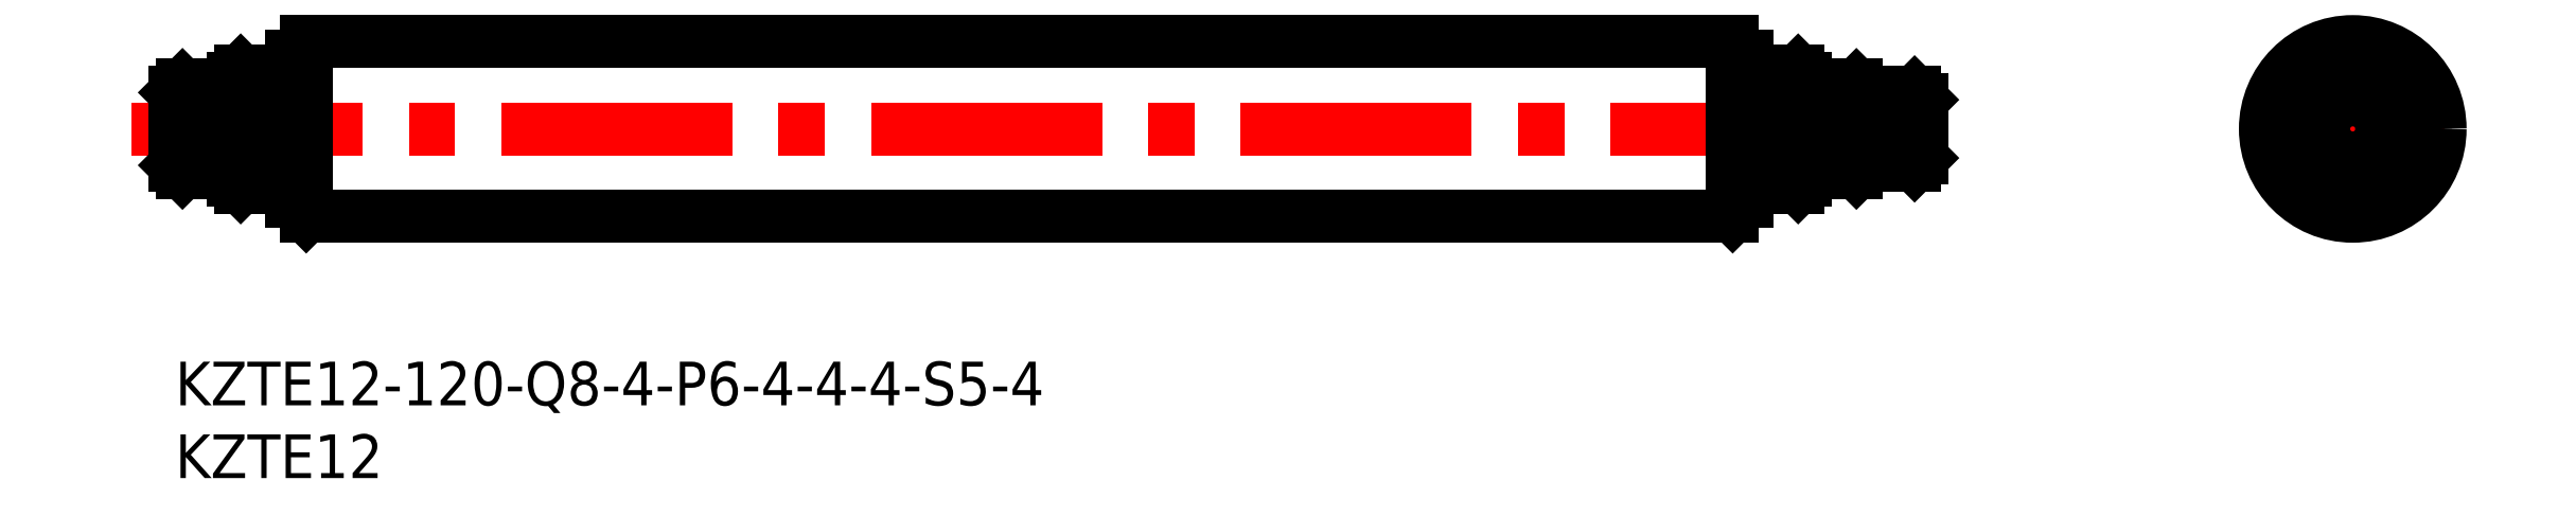
<metadata>
{"format":"dxf","ext":"dxf","renderer":"ezdxf+matplotlib","layout":"modelspace","background":"white","min_lineweight":24,"dpi":150}
</metadata>
<code>
0
SECTION
2
ENTITIES
0
LINE
8
MSM_CENTER
10
-3
20
16
30
0
11
123
21
16
31
0
0
LINE
8
MSM_CONTINUOUS
10
120
20
18
30
0
11
119.5
21
18.5
31
0
0
LINE
8
MSM_CONTINUOUS
10
119.5
20
13.5
30
0
11
120
21
14
31
0
0
LINE
8
MSM_CONTINUOUS
10
120
20
18
30
0
11
120
21
14
31
0
0
LINE
8
MSM_CONTINUOUS
10
116
20
13.5
30
0
11
119.5
21
13.5
31
0
0
LINE
8
MSM_CONTINUOUS
10
119.5
20
18.5
30
0
11
116
21
18.5
31
0
0
LINE
8
MSM_CONTINUOUS
10
119.5
20
18.5
30
0
11
119.5
21
13.5
31
0
0
LINE
8
MSM_CONTINUOUS
10
112
20
13
30
0
11
115.5
21
13
31
0
0
LINE
8
MSM_CONTINUOUS
10
115.5
20
19
30
0
11
112
21
19
31
0
0
LINE
8
MSM_CONTINUOUS
10
116
20
18.5
30
0
11
115.5
21
19
31
0
0
LINE
8
MSM_CONTINUOUS
10
115.5
20
13
30
0
11
116
21
13.5
31
0
0
LINE
8
MSM_CONTINUOUS
10
116
20
18.5
30
0
11
116
21
13.5
31
0
0
LINE
8
MSM_CONTINUOUS
10
115.5
20
19
30
0
11
115.5
21
13
31
0
0
LINE
8
MSM_CONTINUOUS
10
-1.2e-15
20
13.5
30
0
11
0.5
21
13
31
0
0
LINE
8
MSM_CONTINUOUS
10
0.5
20
19
30
0
11
-1.2e-15
21
18.5
31
0
0
LINE
8
MSM_CONTINUOUS
10
-1.2e-15
20
18.5
30
0
11
-1.2e-15
21
13.5
31
0
0
LINE
8
MSM_CONTINUOUS
10
0.5
20
13
30
0
11
4
21
13
31
0
0
LINE
8
MSM_CONTINUOUS
10
4
20
19
30
0
11
0.5
21
19
31
0
0
LINE
8
MSM_CONTINUOUS
10
0.5
20
19
30
0
11
0.5
21
13
31
0
0
LINE
8
MSM_CONTINUOUS
10
4
20
12.5
30
0
11
4.5
21
12
31
0
0
LINE
8
MSM_CONTINUOUS
10
4.5
20
20
30
0
11
4
21
19.5
31
0
0
LINE
8
MSM_CONTINUOUS
10
4
20
19.5
30
0
11
4
21
12.5
31
0
0
LINE
8
MSM_CONTINUOUS
10
112
20
19.5
30
0
11
111.5
21
20
31
0
0
LINE
8
MSM_CONTINUOUS
10
111.5
20
12
30
0
11
112
21
12.5
31
0
0
LINE
8
MSM_CONTINUOUS
10
112
20
19.5
30
0
11
112
21
12.5
31
0
0
LINE
8
MSM_CONTINUOUS
10
108
20
12
30
0
11
111.5
21
12
31
0
0
LINE
8
MSM_CONTINUOUS
10
111.5
20
20
30
0
11
108
21
20
31
0
0
LINE
8
MSM_CONTINUOUS
10
111.5
20
20
30
0
11
111.5
21
12
31
0
0
LINE
8
MSM_CONTINUOUS
10
4.5
20
12
30
0
11
8
21
12
31
0
0
LINE
8
MSM_CONTINUOUS
10
8
20
20
30
0
11
4.5
21
20
31
0
0
LINE
8
MSM_CONTINUOUS
10
4.5
20
20
30
0
11
4.5
21
12
31
0
0
LINE
8
MSM_CONTINUOUS
10
9
20
10
30
0
11
107
21
10
31
0
0
LINE
8
MSM_CONTINUOUS
10
107
20
22
30
0
11
9
21
22
31
0
0
LINE
8
MSM_CONTINUOUS
10
8
20
11
30
0
11
9
21
10
31
0
0
LINE
8
MSM_CONTINUOUS
10
9
20
22
30
0
11
8
21
21
31
0
0
LINE
8
MSM_CONTINUOUS
10
9
20
22
30
0
11
9
21
10
31
0
0
LINE
8
MSM_CONTINUOUS
10
8
20
21
30
0
11
8
21
11
31
0
0
LINE
8
MSM_CONTINUOUS
10
108
20
21
30
0
11
107
21
22
31
0
0
LINE
8
MSM_CONTINUOUS
10
107
20
10
30
0
11
108
21
11
31
0
0
LINE
8
MSM_CONTINUOUS
10
108
20
21
30
0
11
108
21
11
31
0
0
LINE
8
MSM_CONTINUOUS
10
107
20
22
30
0
11
107
21
10
31
0
0
LINE
8
MSM_CENTER
10
143.3
20
16
30
0
11
155.9
21
16
31
0
0
LINE
8
MSM_CENTER
10
149.6
20
9.7
30
0
11
149.6
21
22.3
31
0
0
CIRCLE
8
MSM_CONTINUOUS
10
149.6
20
16
30
0
40
6
0
CIRCLE
8
MSM_CONTINUOUS
10
149.6
20
16
30
0
40
5
0
CIRCLE
8
MSM_CONTINUOUS
10
149.6
20
16
30
0
40
3.5
0
CIRCLE
8
MSM_CONTINUOUS
10
149.6
20
16
30
0
40
4
0
CIRCLE
8
MSM_CONTINUOUS
10
149.6
20
16
30
0
40
3
0
CIRCLE
8
MSM_CONTINUOUS
10
149.6
20
16
30
0
40
2.5
0
CIRCLE
8
MSM_CONTINUOUS
10
149.6
20
16
30
0
40
2
0
TEXT
8
MSM_PART_NUMBER
10
0
20
-8
30
0
40
3
1
KZTE12
0
TEXT
8
MSM_PART_NUMBER
10
0
20
-3
30
0
40
3
1
KZTE12-120-Q8-4-P6-4-4-4-S5-4
0
VIEWPORT
8
0
10
143.5
20
98.2
30
0
40
441.9
41
222.2
68
     1
69
     1
0
VIEWPORT
8
MSM_DIMENSION
10
143.4
20
98.18
30
0
40
229.5
41
157.1
68
     2
69
     2
0
ENDSEC
0
EOF

</code>
